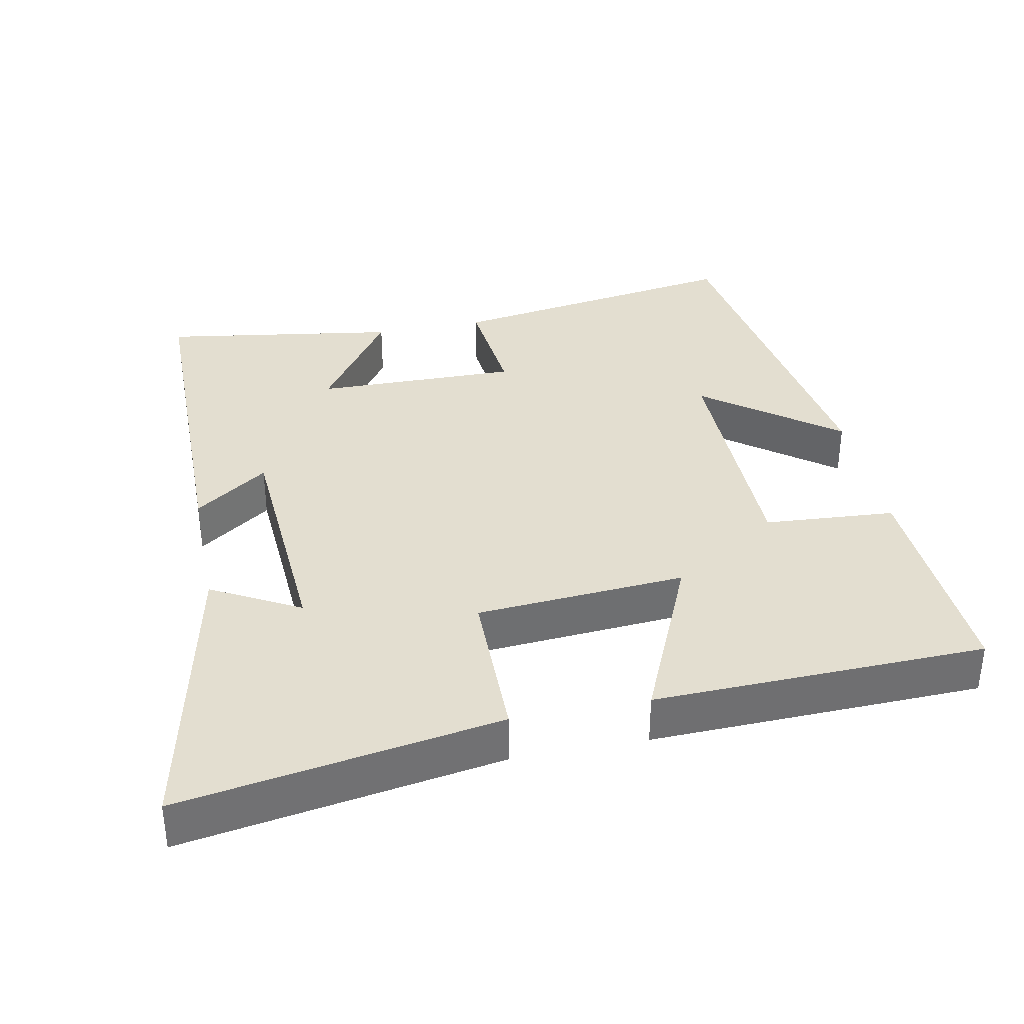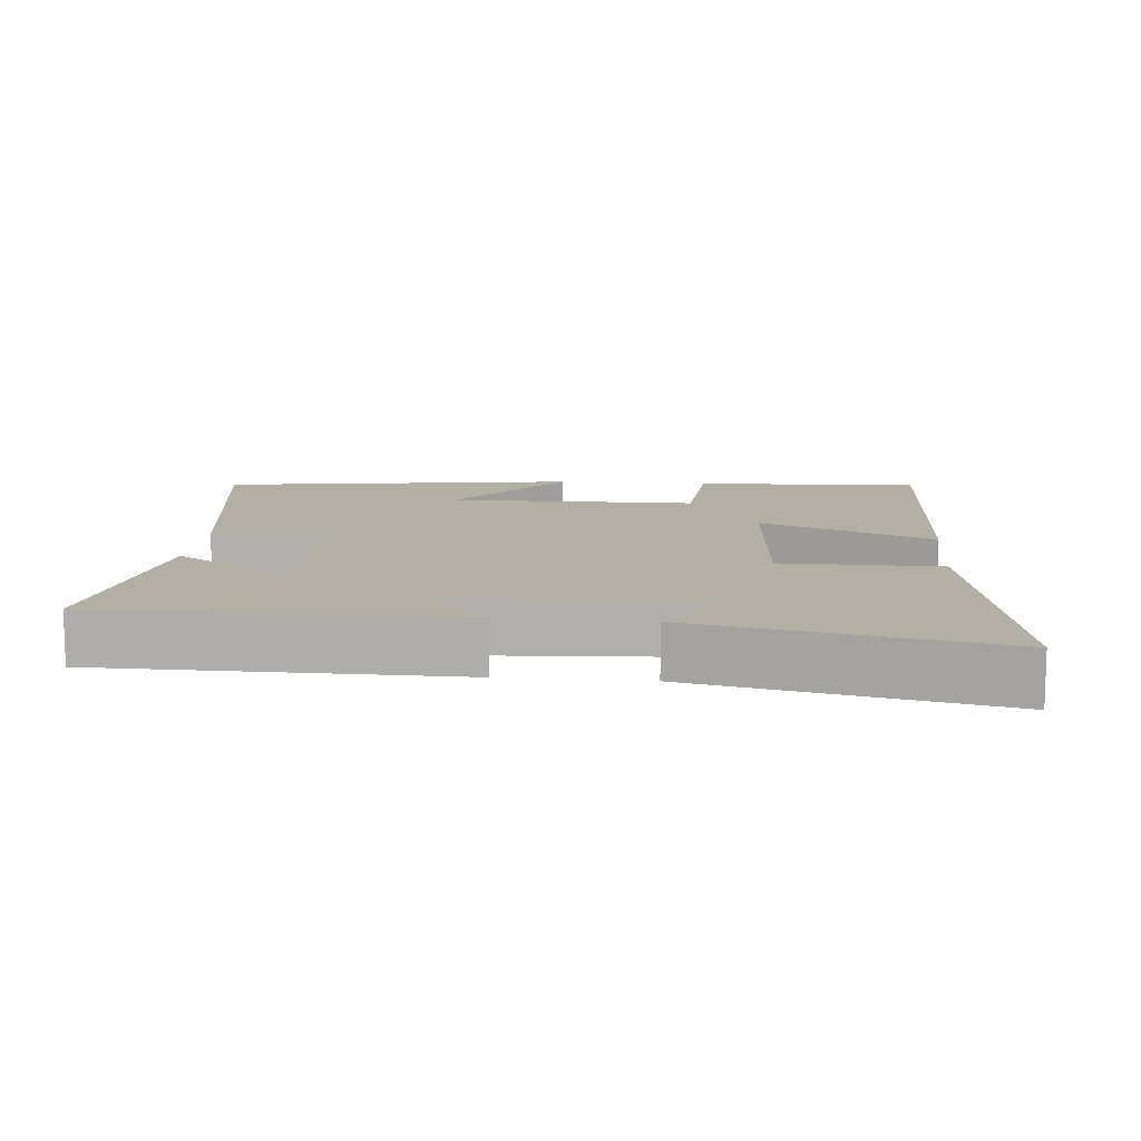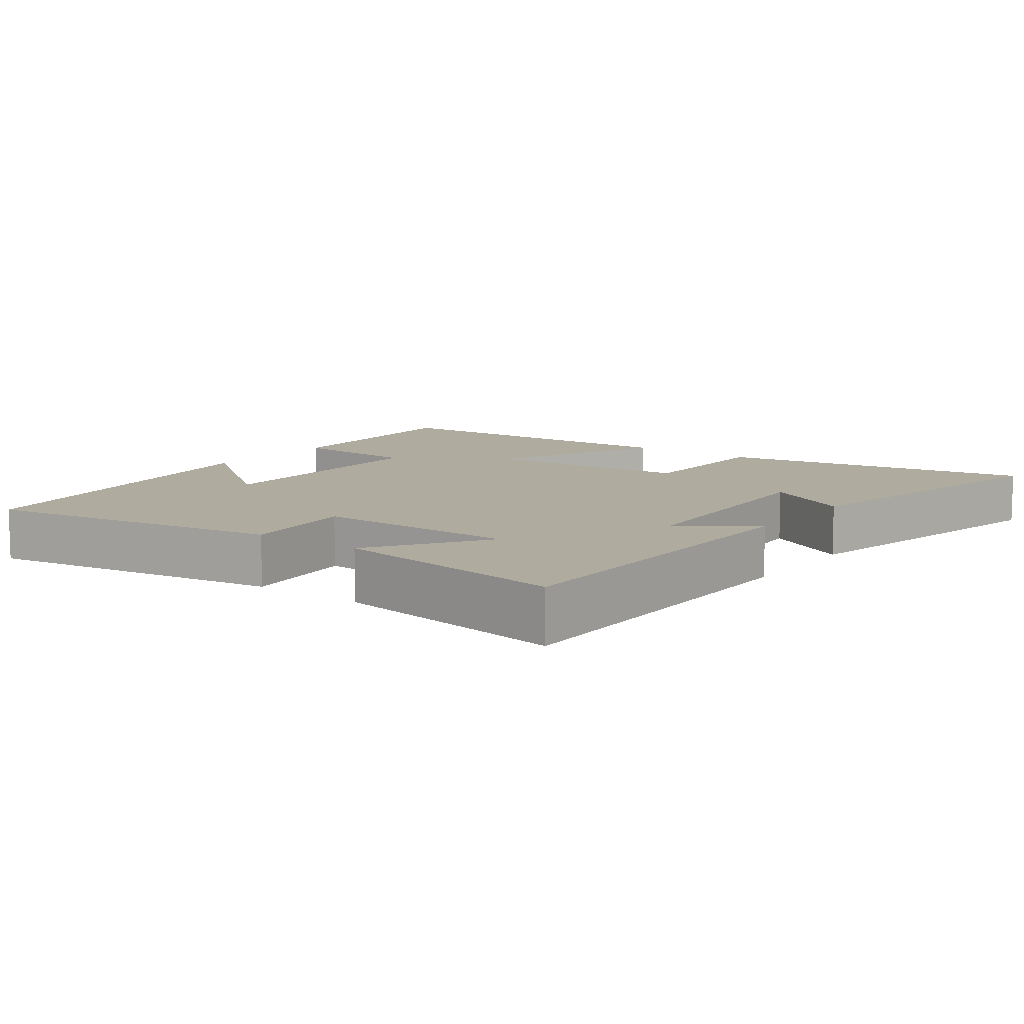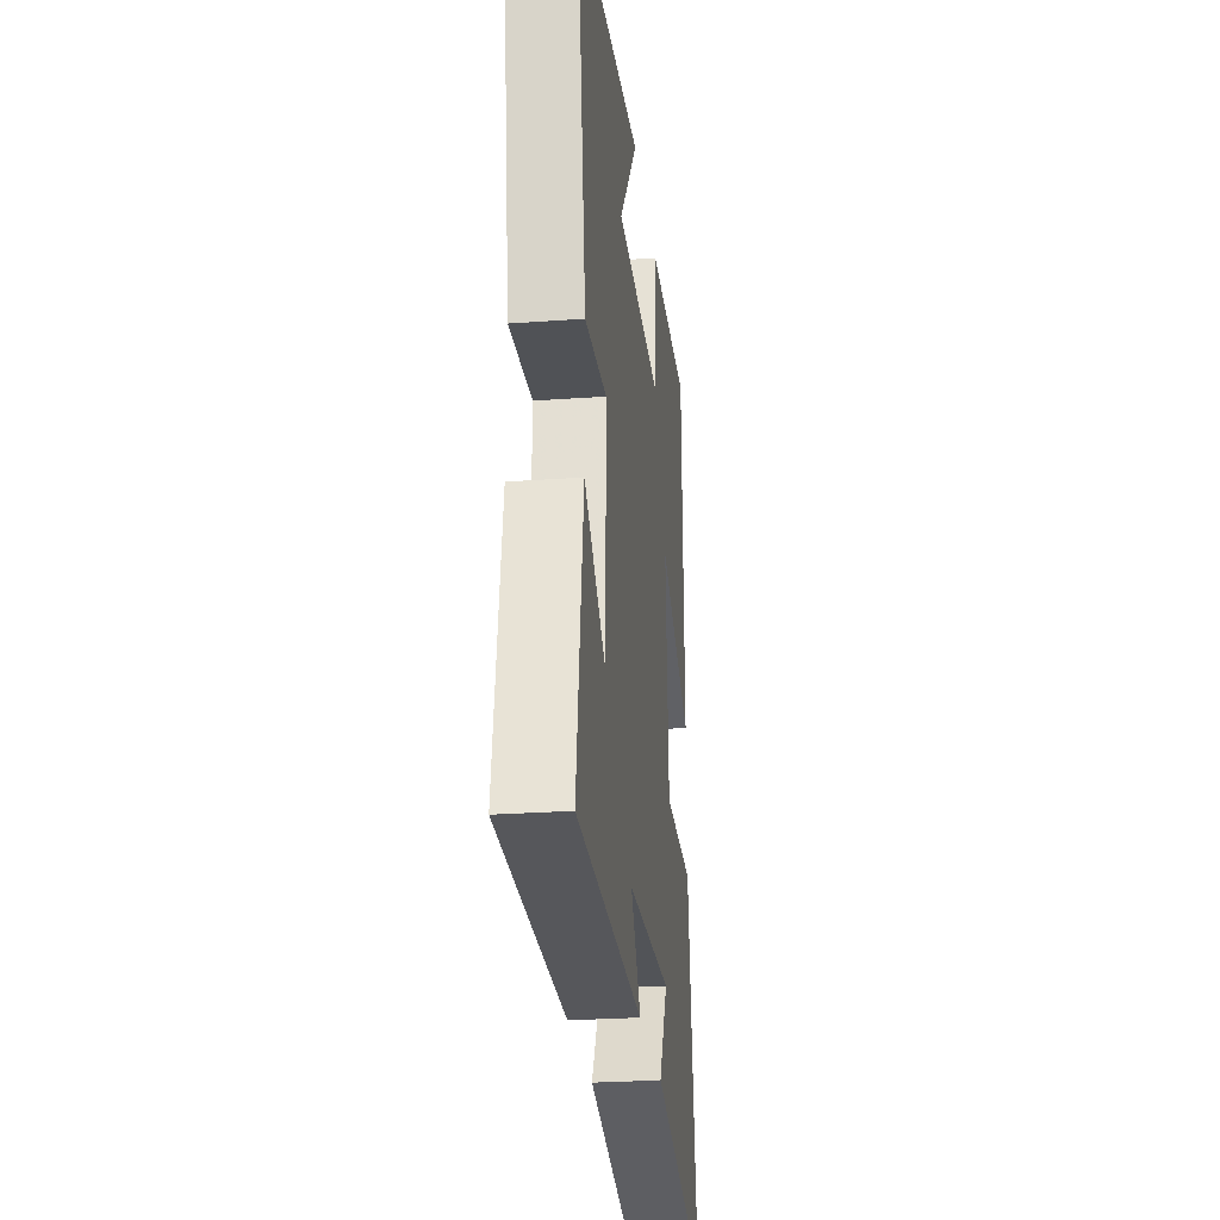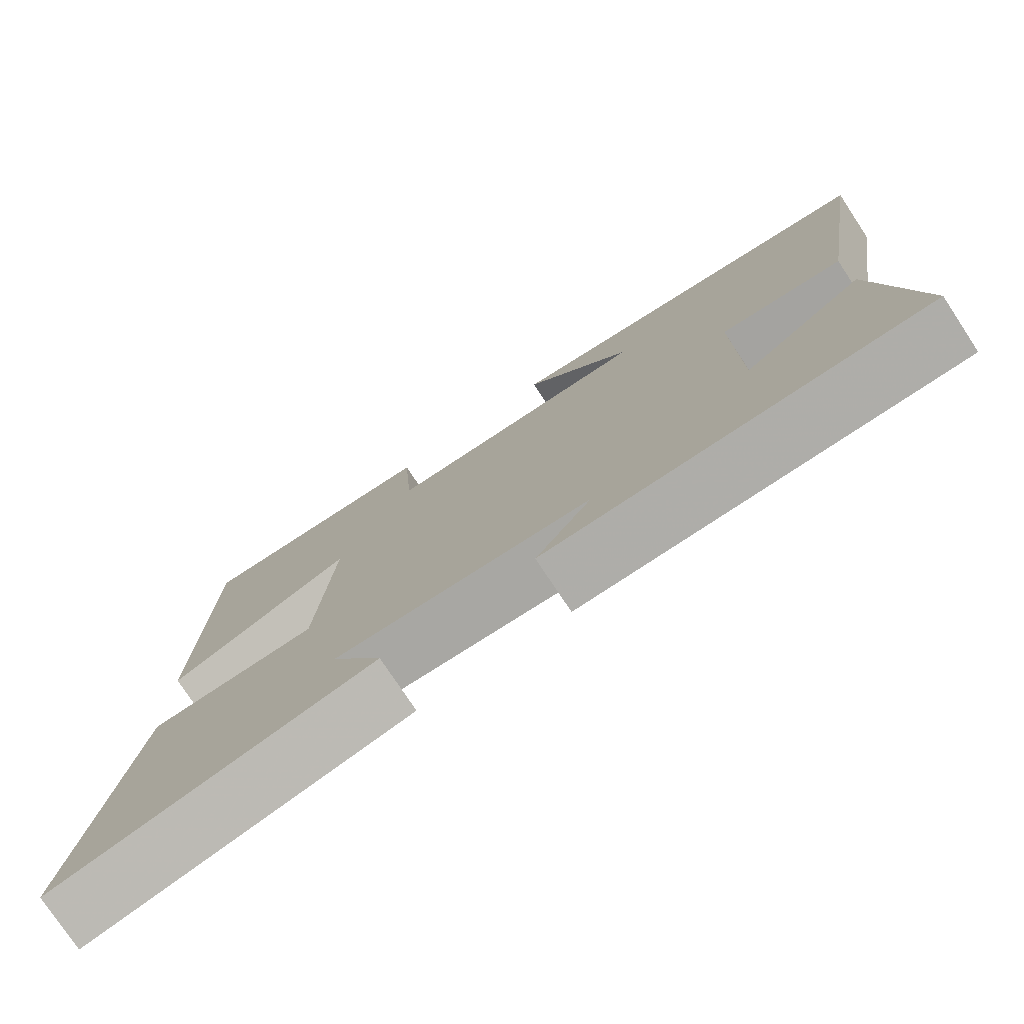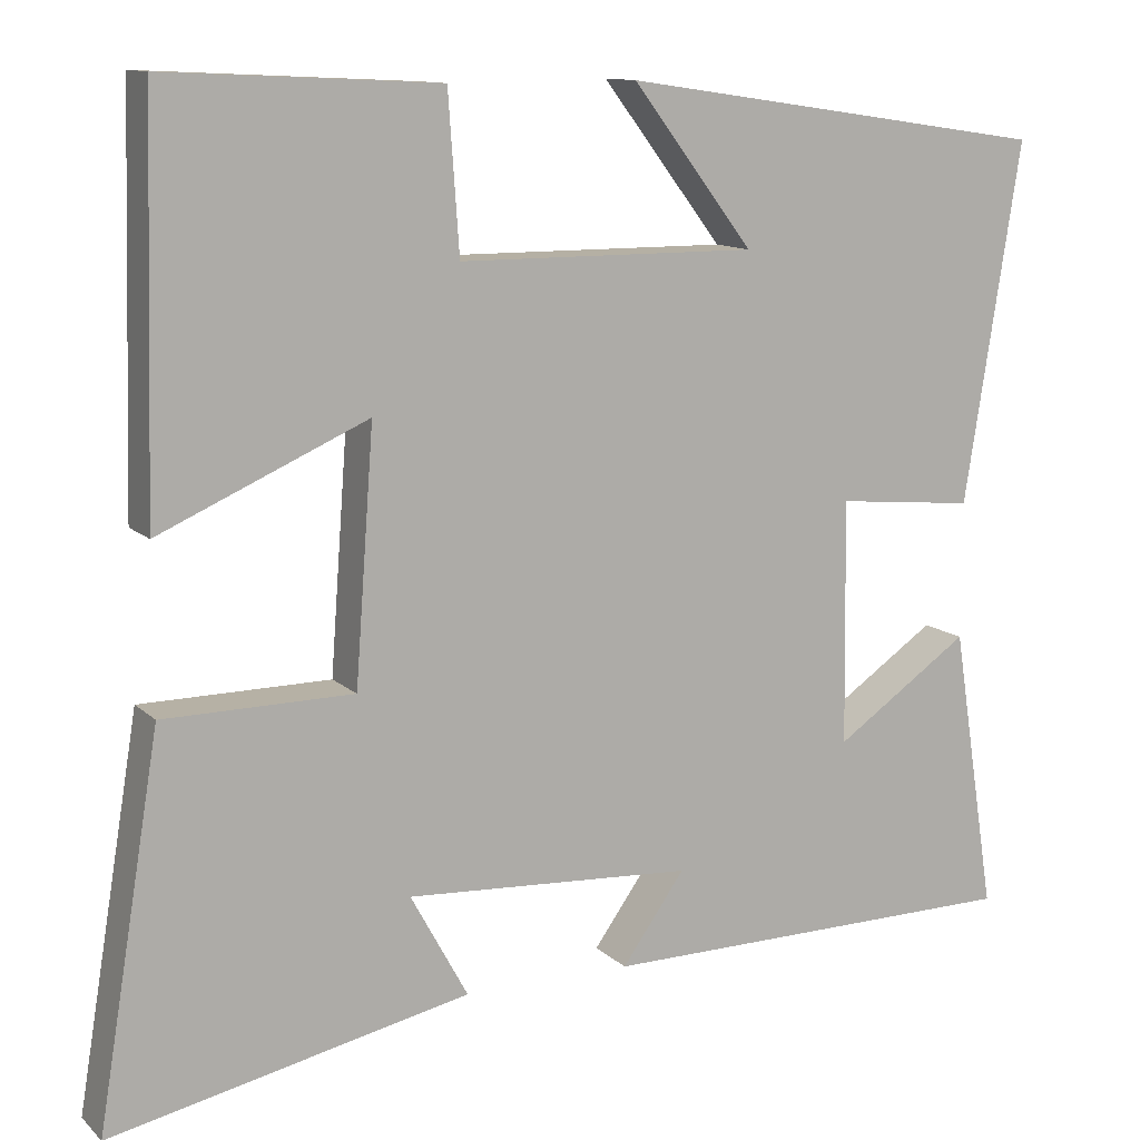
<metadata>
{"format":"obj","ext":"obj","renderer":"f3d","projection":"perspective","resolution":1024,"background":"white","views":[{"elev":35.7,"azim":-101.4,"up":"+Y"},{"elev":11.3,"azim":-174.8,"up":"+Y"},{"elev":9.7,"azim":126.4,"up":"+Y"},{"elev":-26.5,"azim":96.5,"up":"+Z"},{"elev":-76.8,"azim":33.5,"up":"+Z"},{"elev":11.8,"azim":-26.9,"up":"+Z"}]}
</metadata>
<code>
v 0.552 0.07 -0.495
v 0.049 0.07 -0.5
v 0.123 0.07 -0.396
v -0.217 0.07 -0.376
v -0.149 0.07 -0.5
v -0.574 0.07 -0.591
v -0.5 0.07 -0.142
v -0.276 0.07 -0.14
v -0.254 0.07 0.156
v -0.5 0.07 0.048
v -0.487 0.07 0.516
v -0.164 0.07 0.5
v -0.151 0.07 0.315
v 0.201 0.07 0.313
v 0.058 0.07 0.5
v 0.567 0.07 0.425
v 0.5 0.07 0.002
v 0.336 0.07 0.018
v 0.34 0.07 -0.27
v 0.5 0.07 -0.16
v 0.552 0 -0.495
v 0.049 0 -0.5
v 0.123 0 -0.396
v -0.217 0 -0.376
v -0.149 0 -0.5
v -0.574 0 -0.591
v -0.5 0 -0.142
v -0.276 0 -0.14
v -0.254 0 0.156
v -0.5 0 0.048
v -0.487 0 0.516
v -0.164 0 0.5
v -0.151 0 0.315
v 0.201 0 0.313
v 0.058 0 0.5
v 0.567 0 0.425
v 0.5 0 0.002
v 0.336 0 0.018
v 0.34 0 -0.27
v 0.5 0 -0.16
f 19 20 1 2
f 16 17 18
f 14 15 16
f 14 16 18
f 13 14 18 19
f 11 12 13
f 10 11 13
f 9 10 13
f 8 9 13 19
f 4 5 6 7
f 7 8 19
f 4 7 19
f 3 4 19
f 2 3 19
f 22 21 40 39
f 38 37 36
f 36 35 34
f 38 36 34
f 39 38 34 33
f 33 32 31
f 33 31 30
f 33 30 29
f 39 33 29 28
f 27 26 25 24
f 39 28 27
f 39 27 24
f 39 24 23
f 39 23 22
f 1 21 22 2
f 2 22 23 3
f 3 23 24 4
f 4 24 25 5
f 5 25 26 6
f 6 26 27 7
f 7 27 28 8
f 8 28 29 9
f 9 29 30 10
f 10 30 31 11
f 11 31 32 12
f 12 32 33 13
f 13 33 34 14
f 14 34 35 15
f 15 35 36 16
f 16 36 37 17
f 17 37 38 18
f 18 38 39 19
f 19 39 40 20
f 20 40 21 1

</code>
